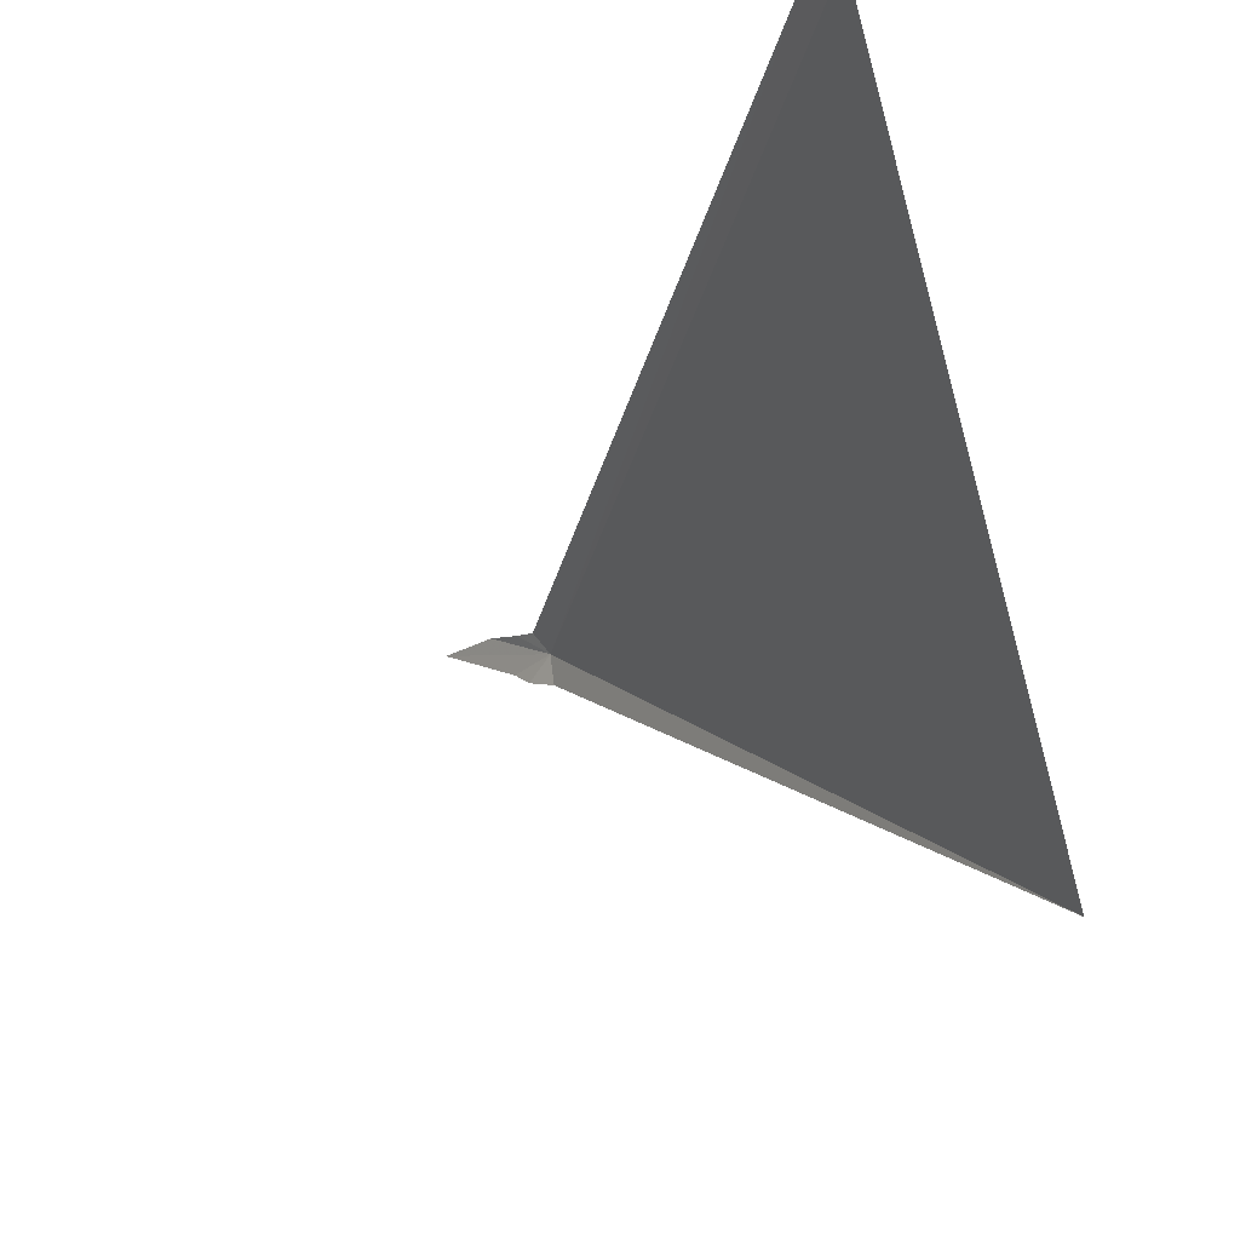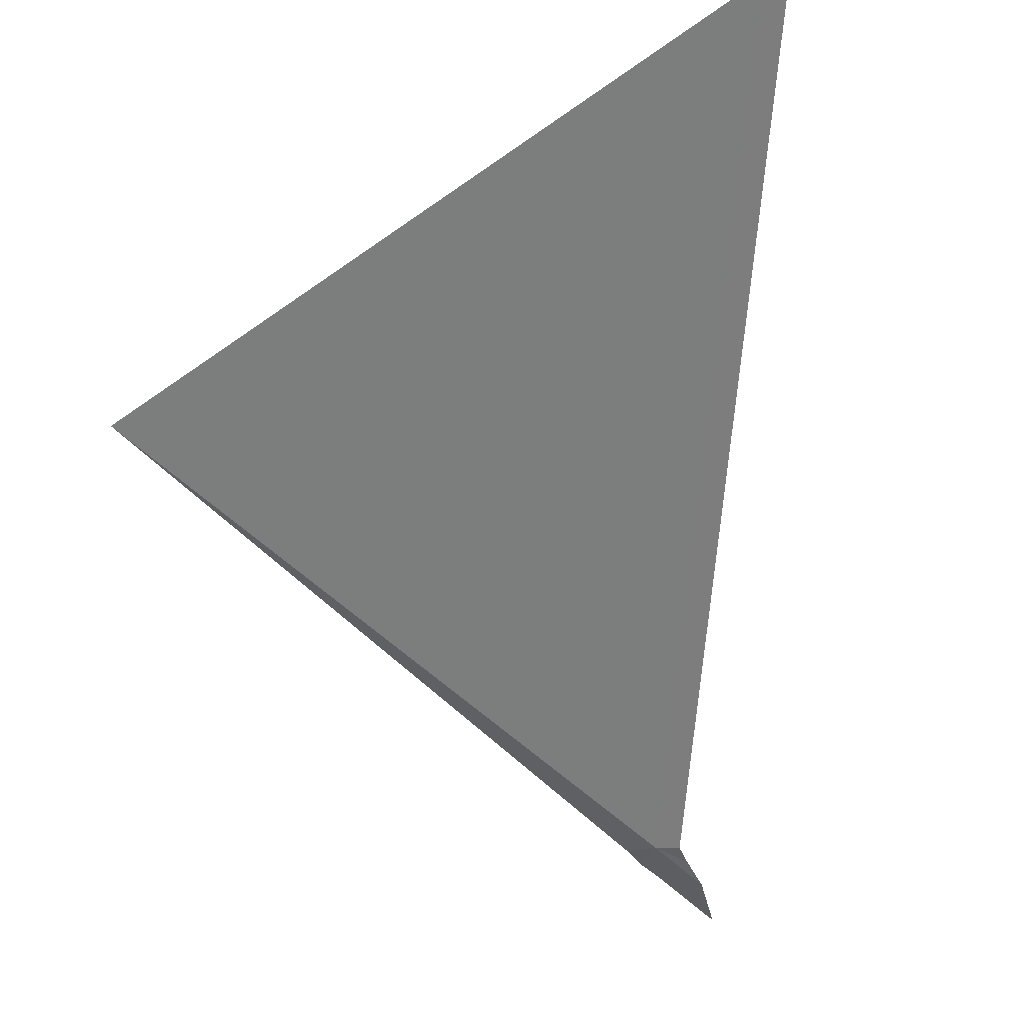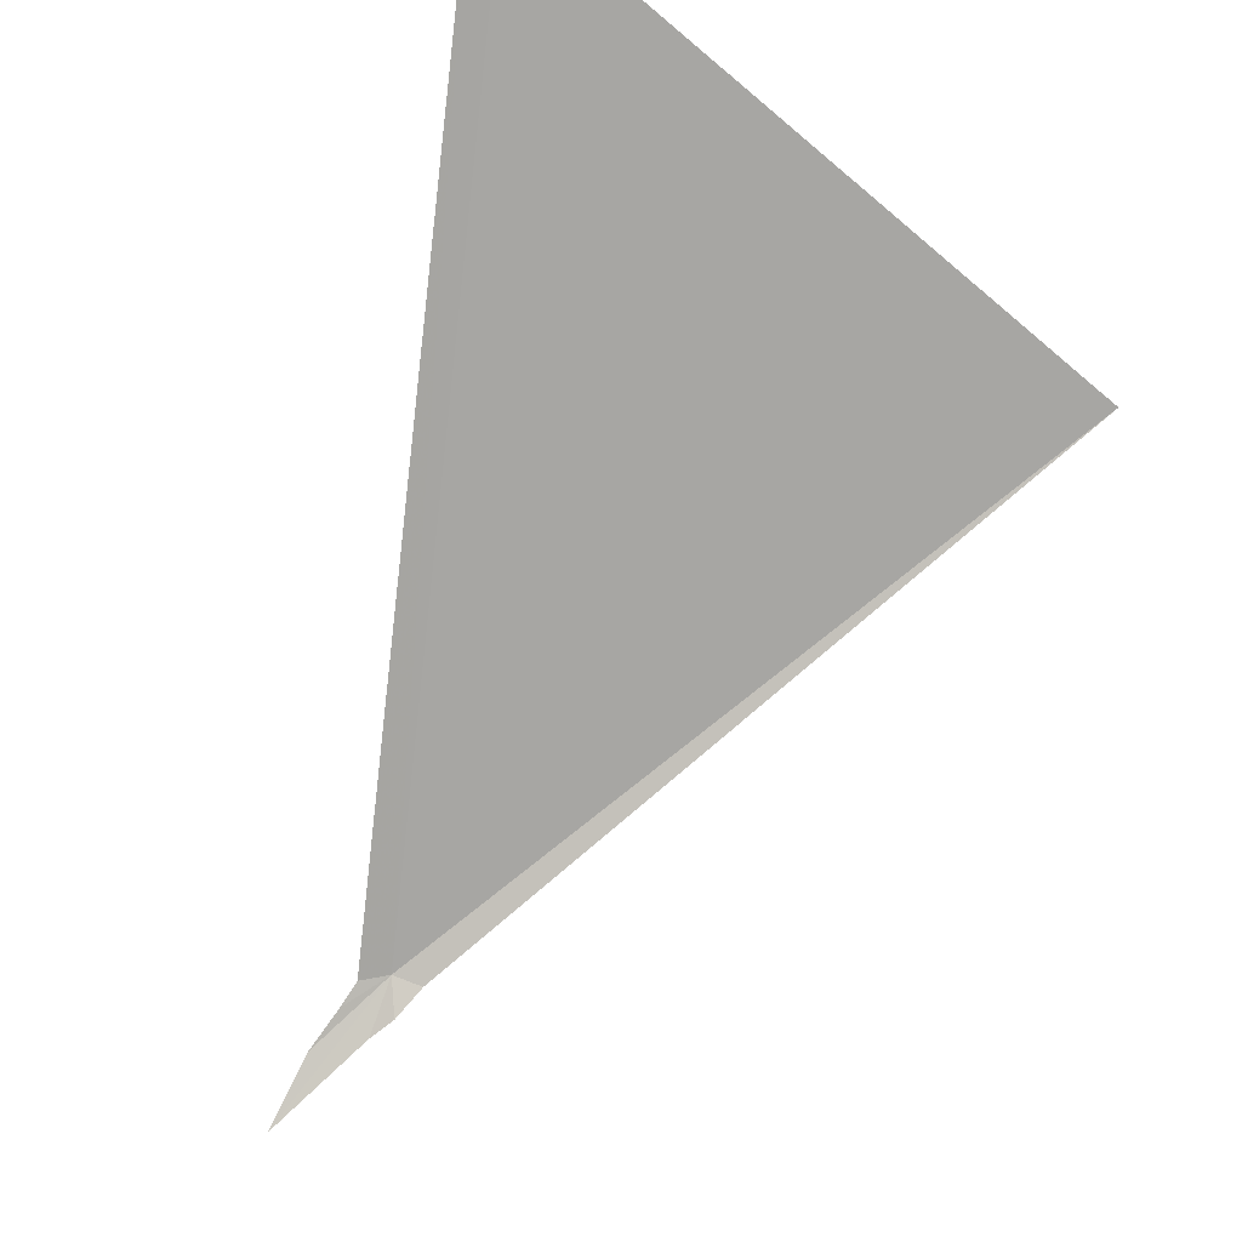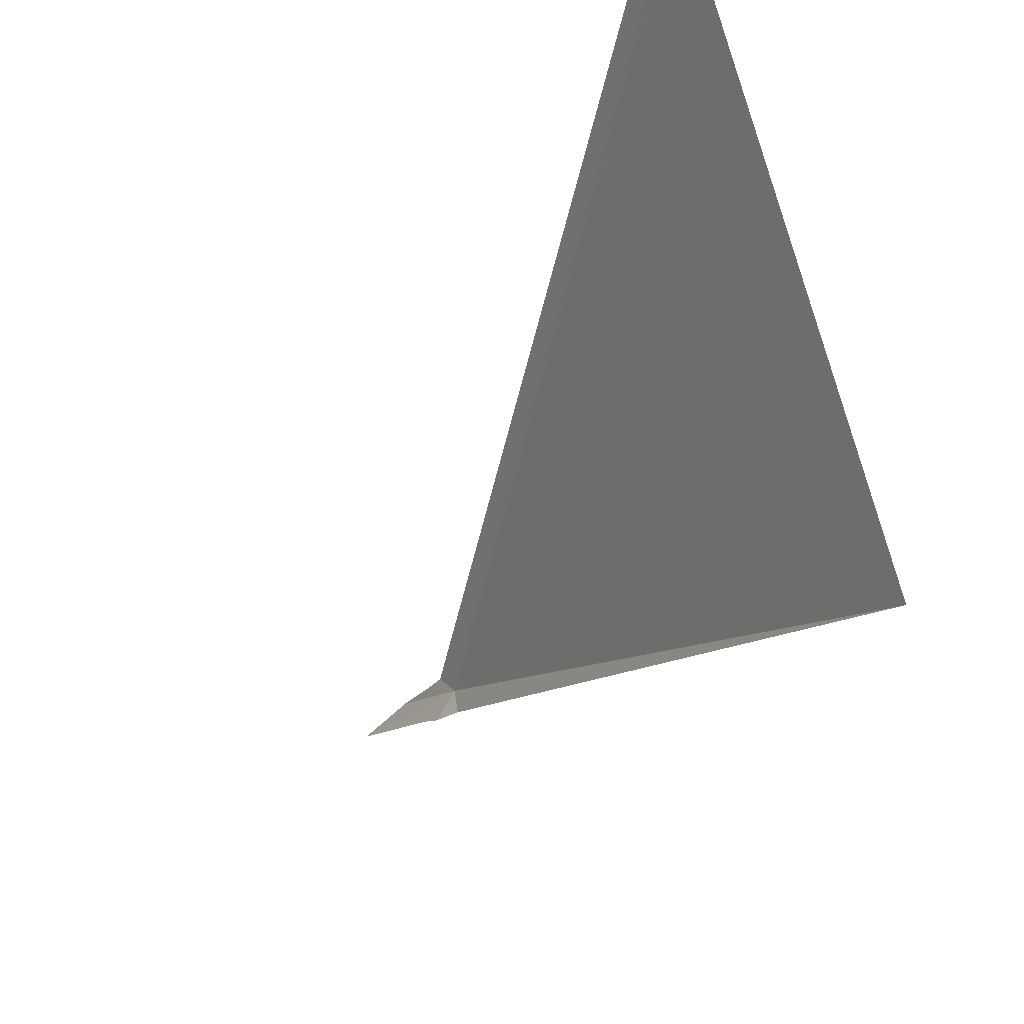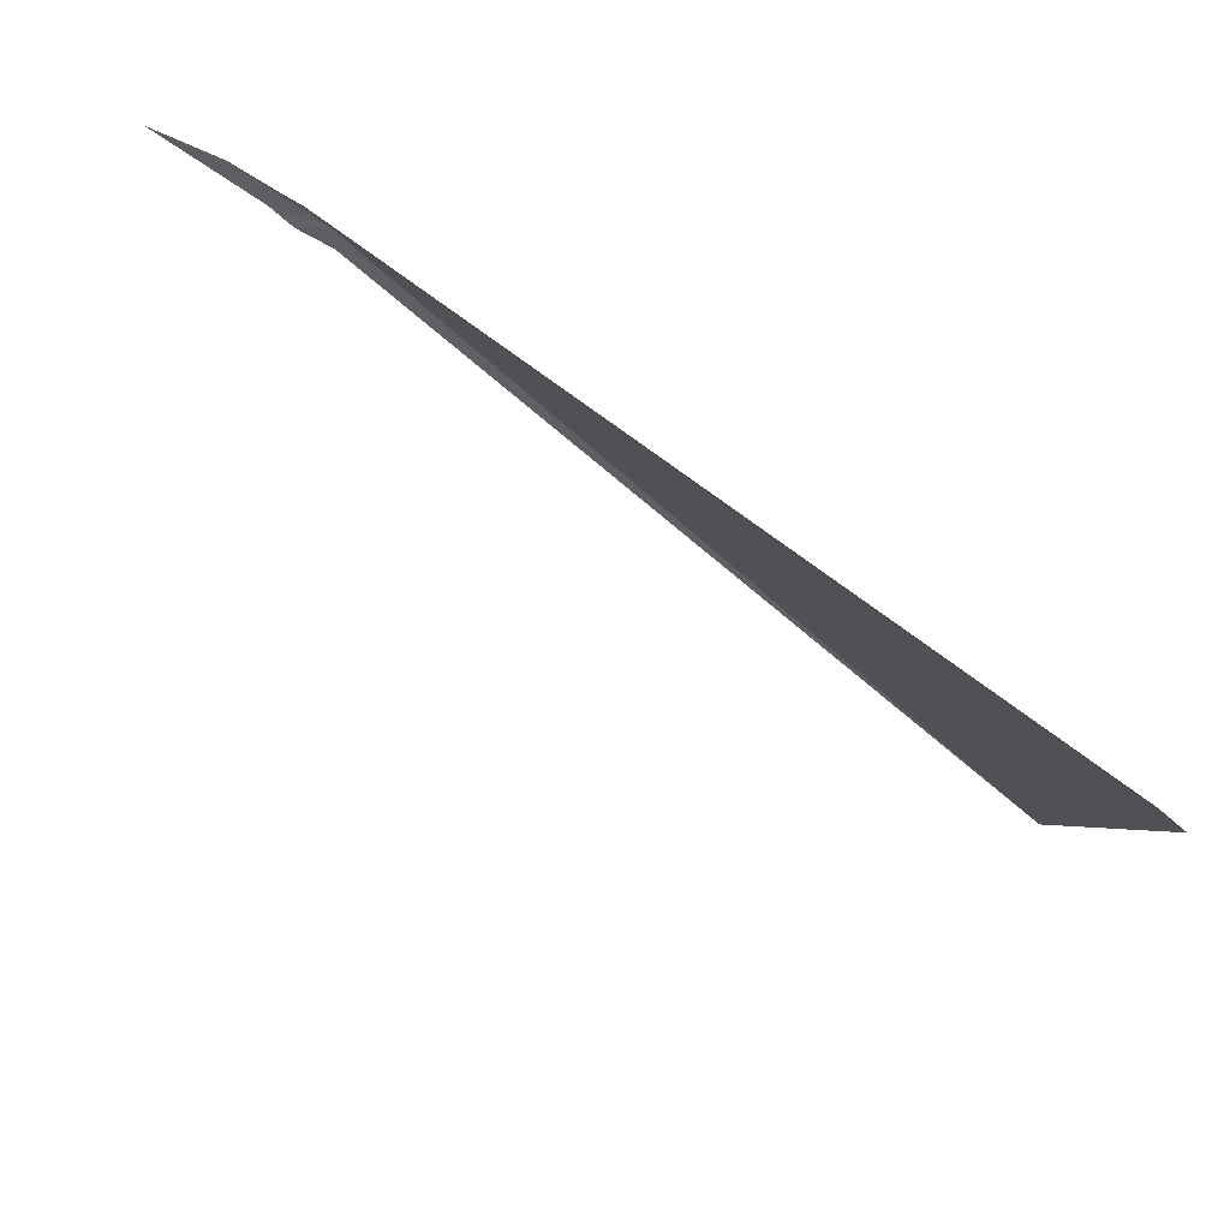
<metadata>
{"format":"obj","ext":"obj","renderer":"f3d","projection":"perspective","resolution":1024,"background":"white","views":[{"elev":-21.4,"azim":-155.6,"up":"+Z"},{"elev":-8.6,"azim":-81.1,"up":"+Y"},{"elev":53.9,"azim":115.7,"up":"+Y"},{"elev":-45.8,"azim":-155.4,"up":"+Z"},{"elev":52.6,"azim":176.8,"up":"+Z"}]}
</metadata>
<code>
v 119.4 45.91 58.96
v 119.4 45.89 58.76
v 119.6 45.79 58.84
v 119.7 45.71 58.94
v 120.4 45.39 59.29
v 119.9 45.65 59.24
v 119.7 45.81 59.16
v 119.5 45.91 59.12
v 115.6 50.79 59.99
v 115.8 50.75 60.13
v 115.5 48.27 56.22
f 1 2 3
f 1 3 4
f 1 4 5
f 1 5 6
f 1 6 7
f 1 7 8
f 1 10 9
f 1 8 10
f 1 11 2
f 1 9 11

</code>
